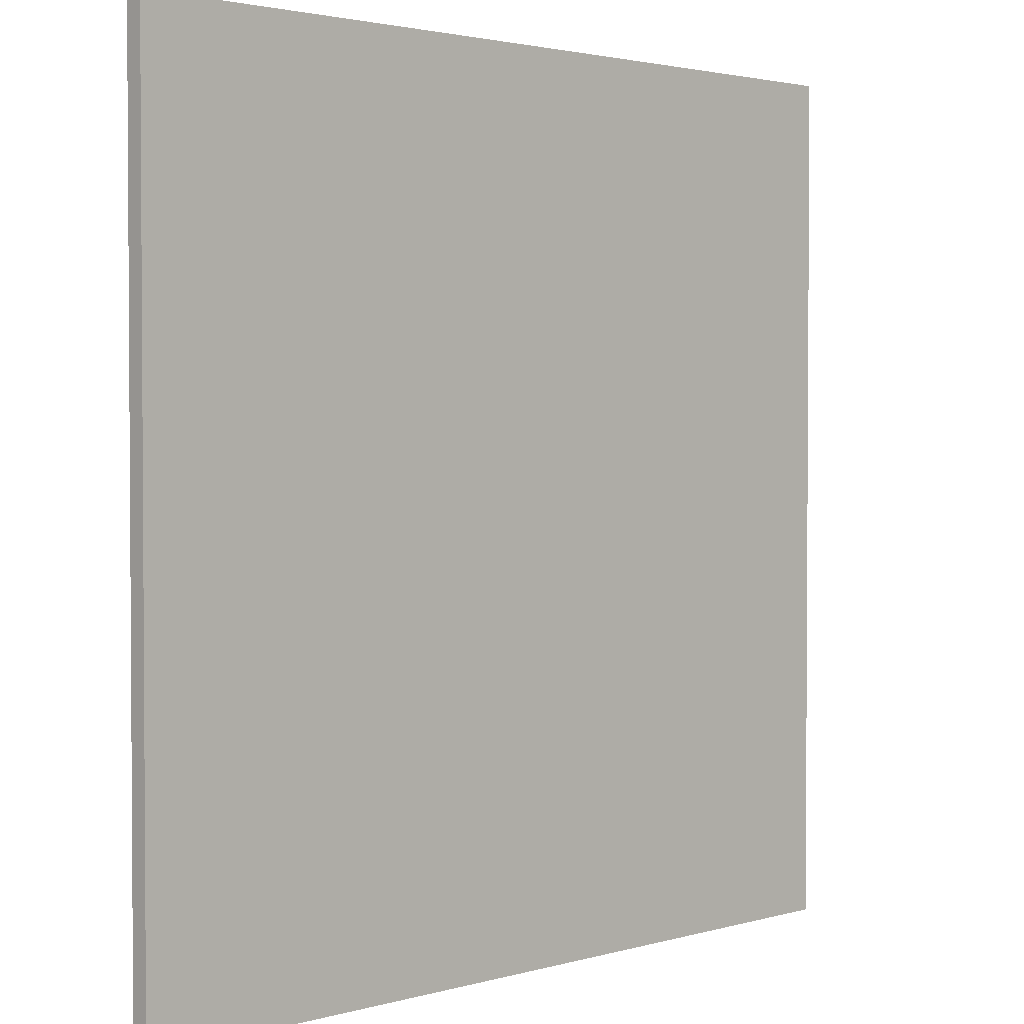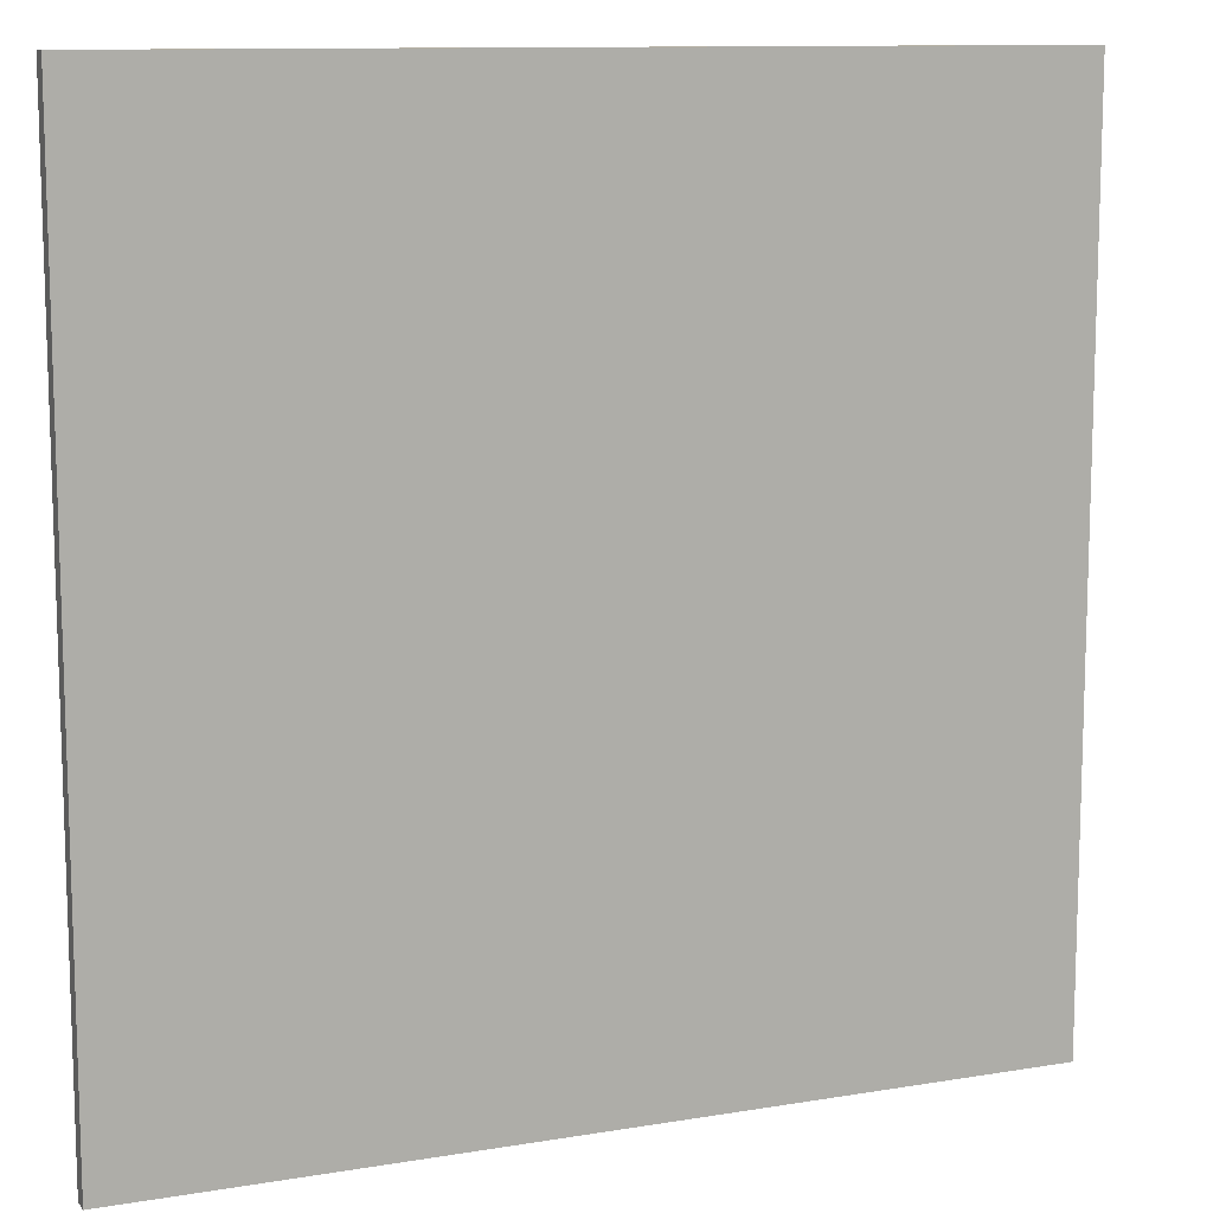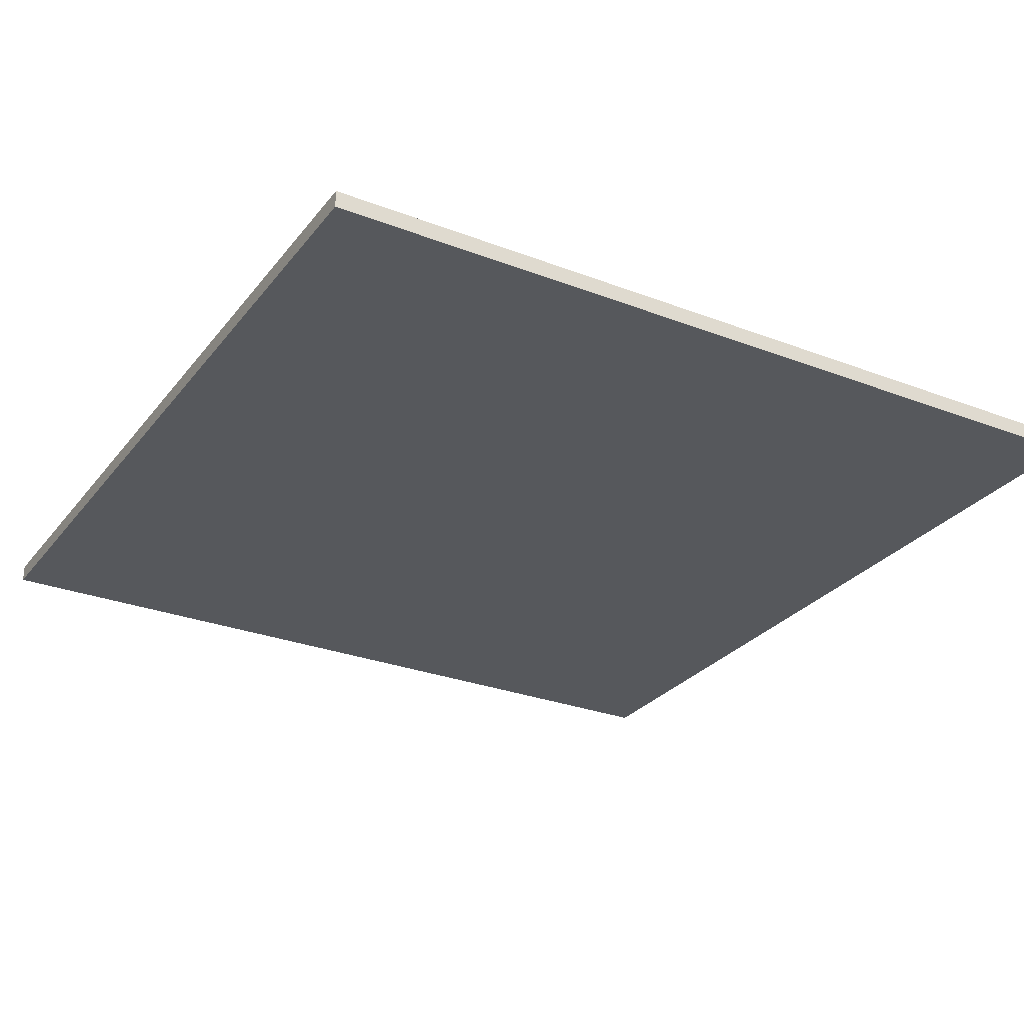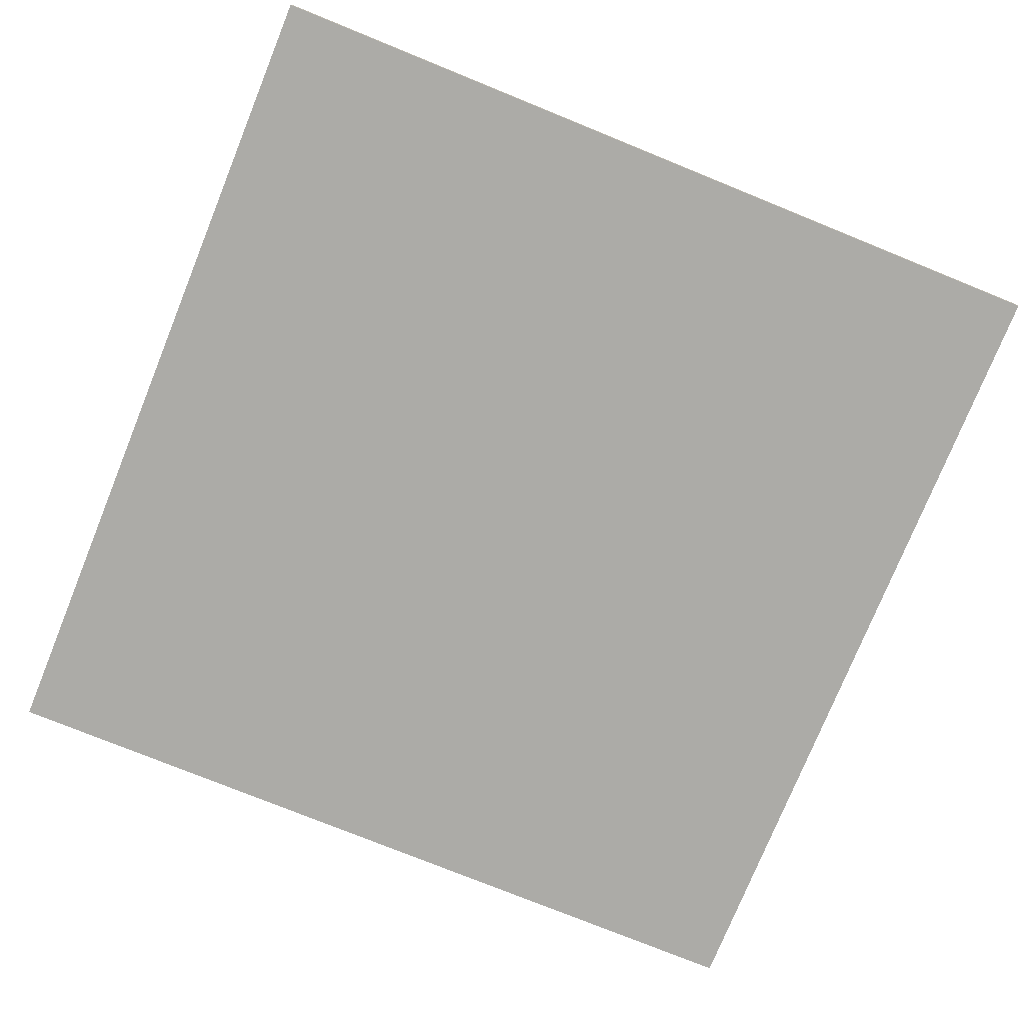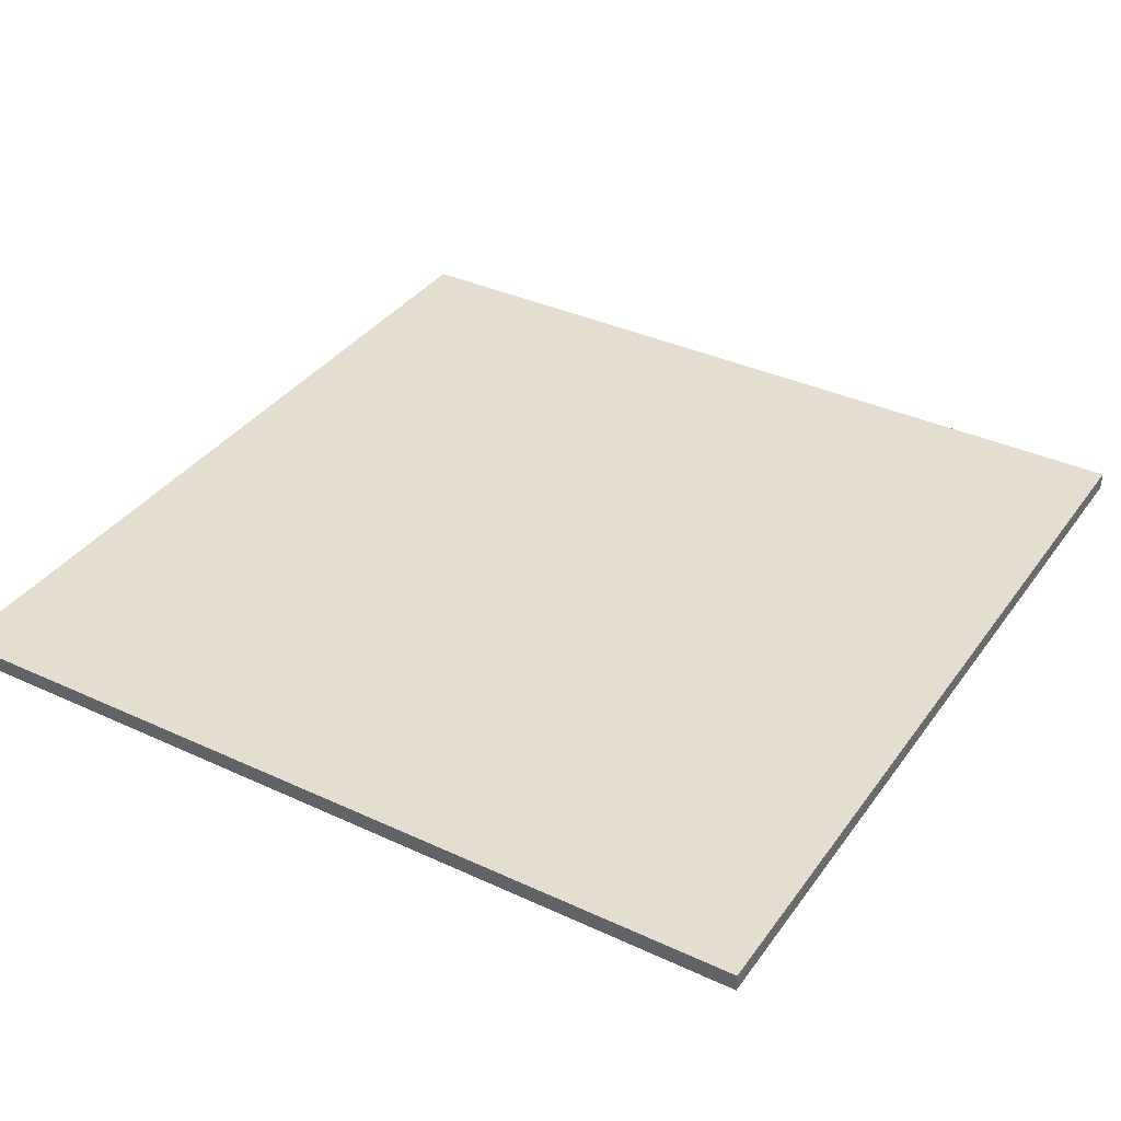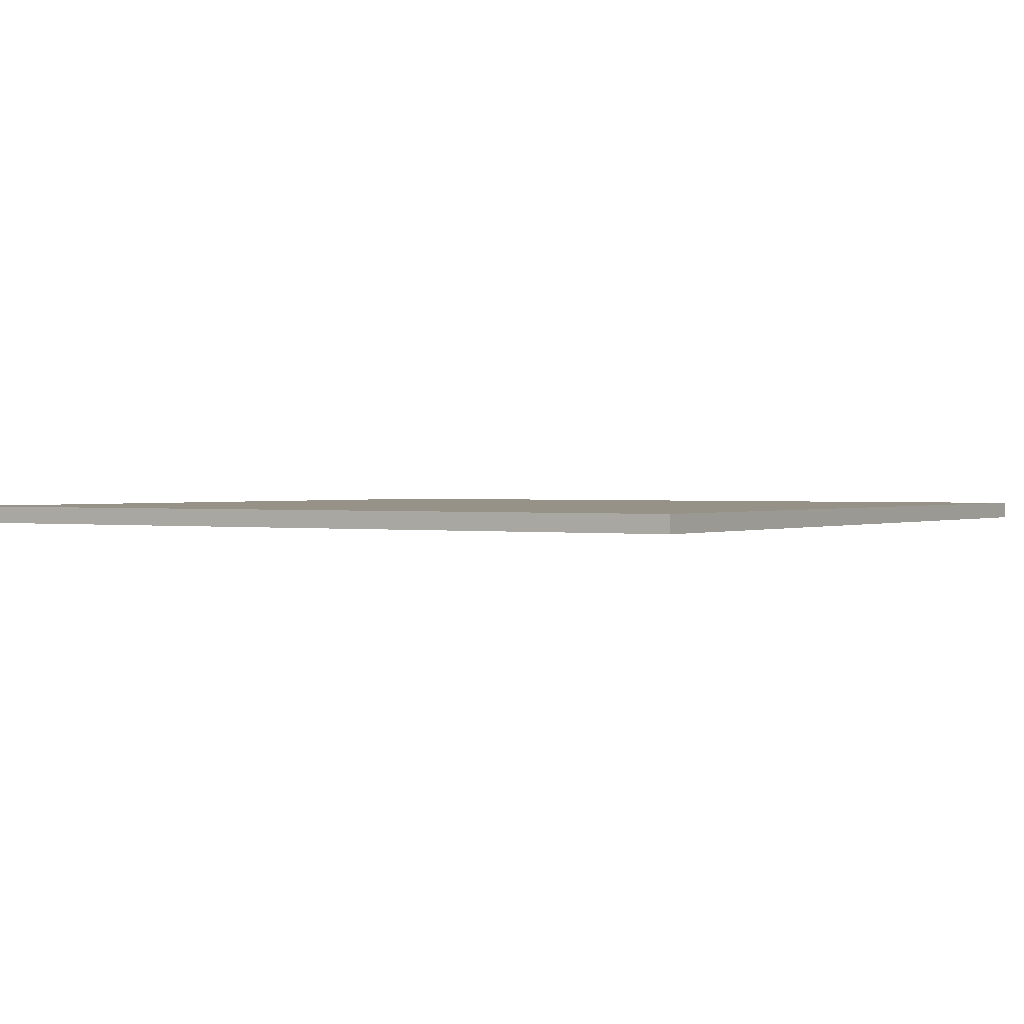
<metadata>
{"format":"obj","ext":"obj","renderer":"f3d","projection":"perspective","resolution":1024,"background":"white","views":[{"elev":2.3,"azim":134.7,"up":"+Z"},{"elev":11.2,"azim":157.7,"up":"+Z"},{"elev":-28.2,"azim":-30.1,"up":"+Y"},{"elev":-76.3,"azim":157.9,"up":"+Y"},{"elev":36.4,"azim":-58.9,"up":"+Y"},{"elev":1.0,"azim":-147.8,"up":"+Y"}]}
</metadata>
<code>
o Cube
v 0.5 -0.49 -0.5
v 0.5 -0.51 -0.5
v 0.5 -0.49 0.5
v 0.5 -0.51 0.5
v -0.5 -0.49 -0.5
v -0.5 -0.51 -0.5
v -0.5 -0.49 0.5
v -0.5 -0.51 0.5
f 5 3 1
f 3 8 4
f 7 6 8
f 2 8 6
f 1 4 2
f 5 2 6
f 5 7 3
f 3 7 8
f 7 5 6
f 2 4 8
f 1 3 4
f 5 1 2

</code>
